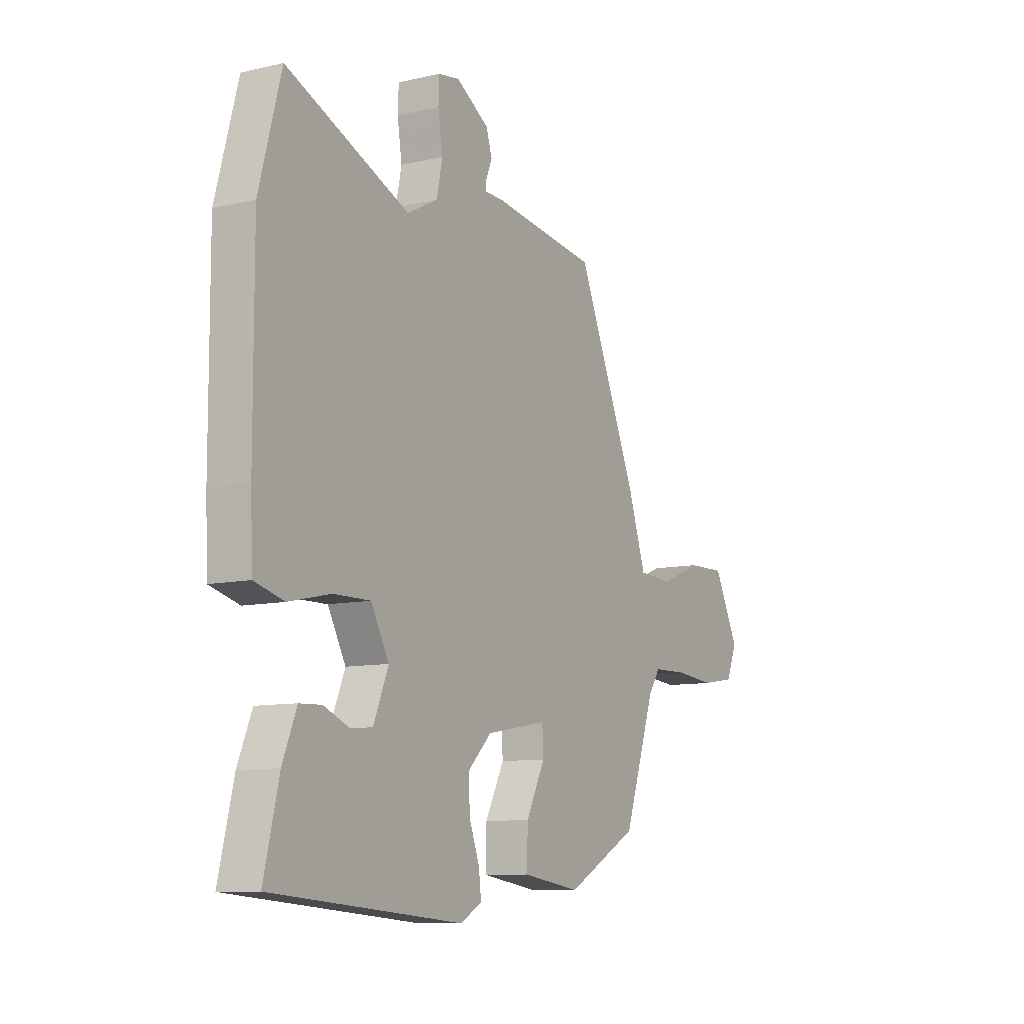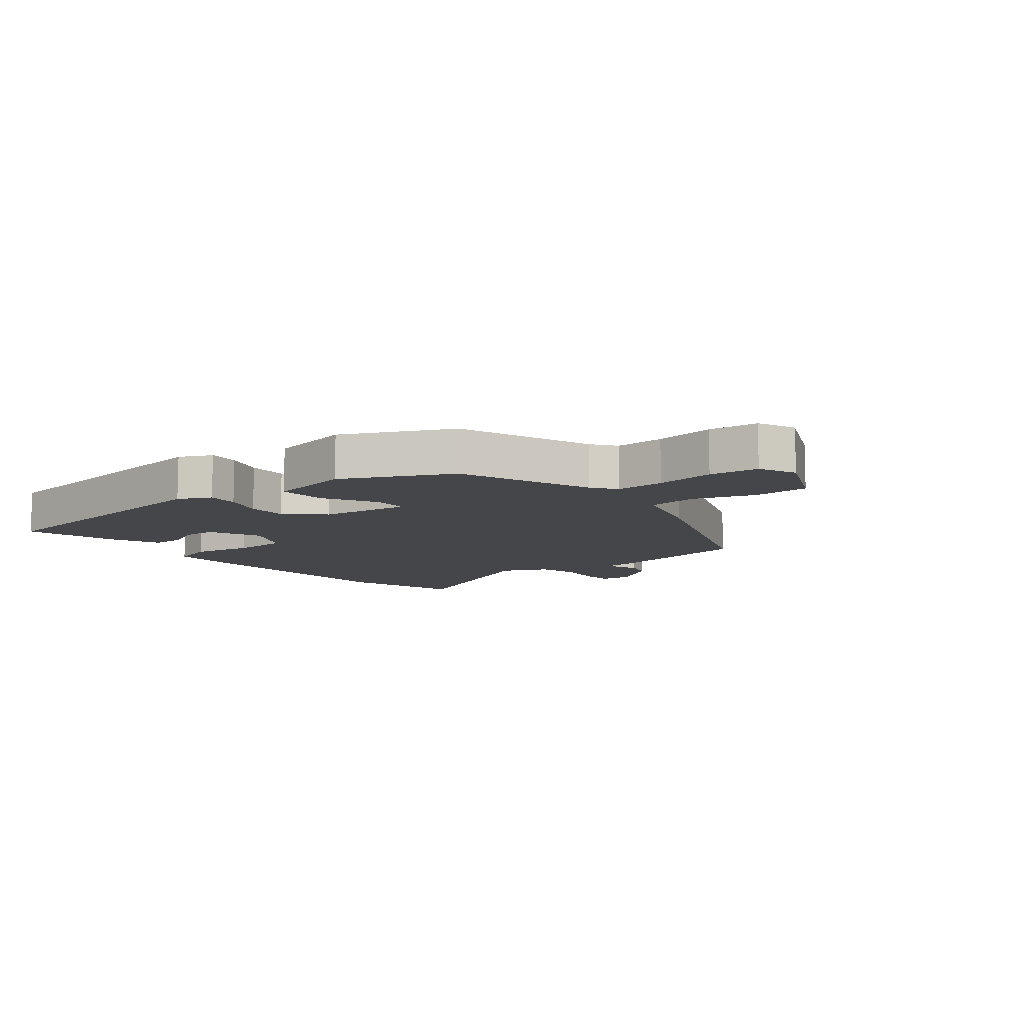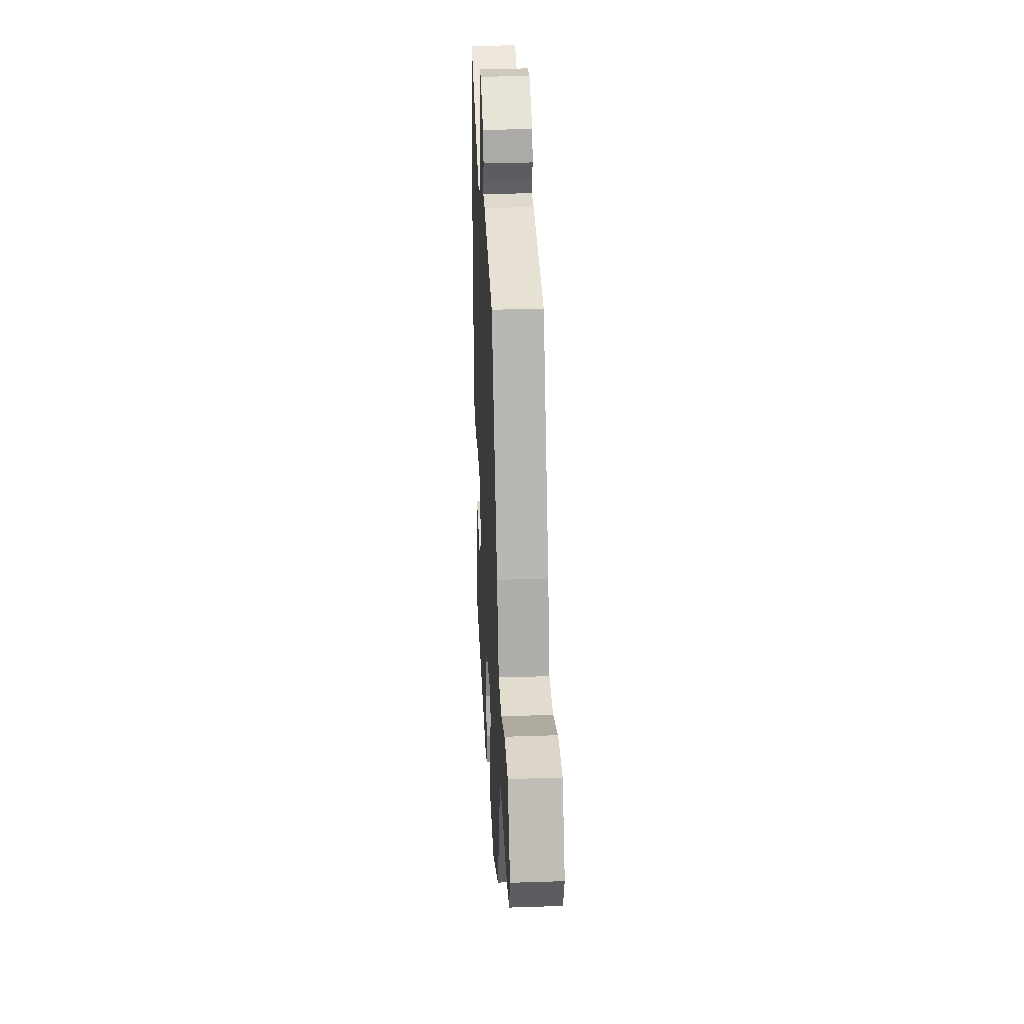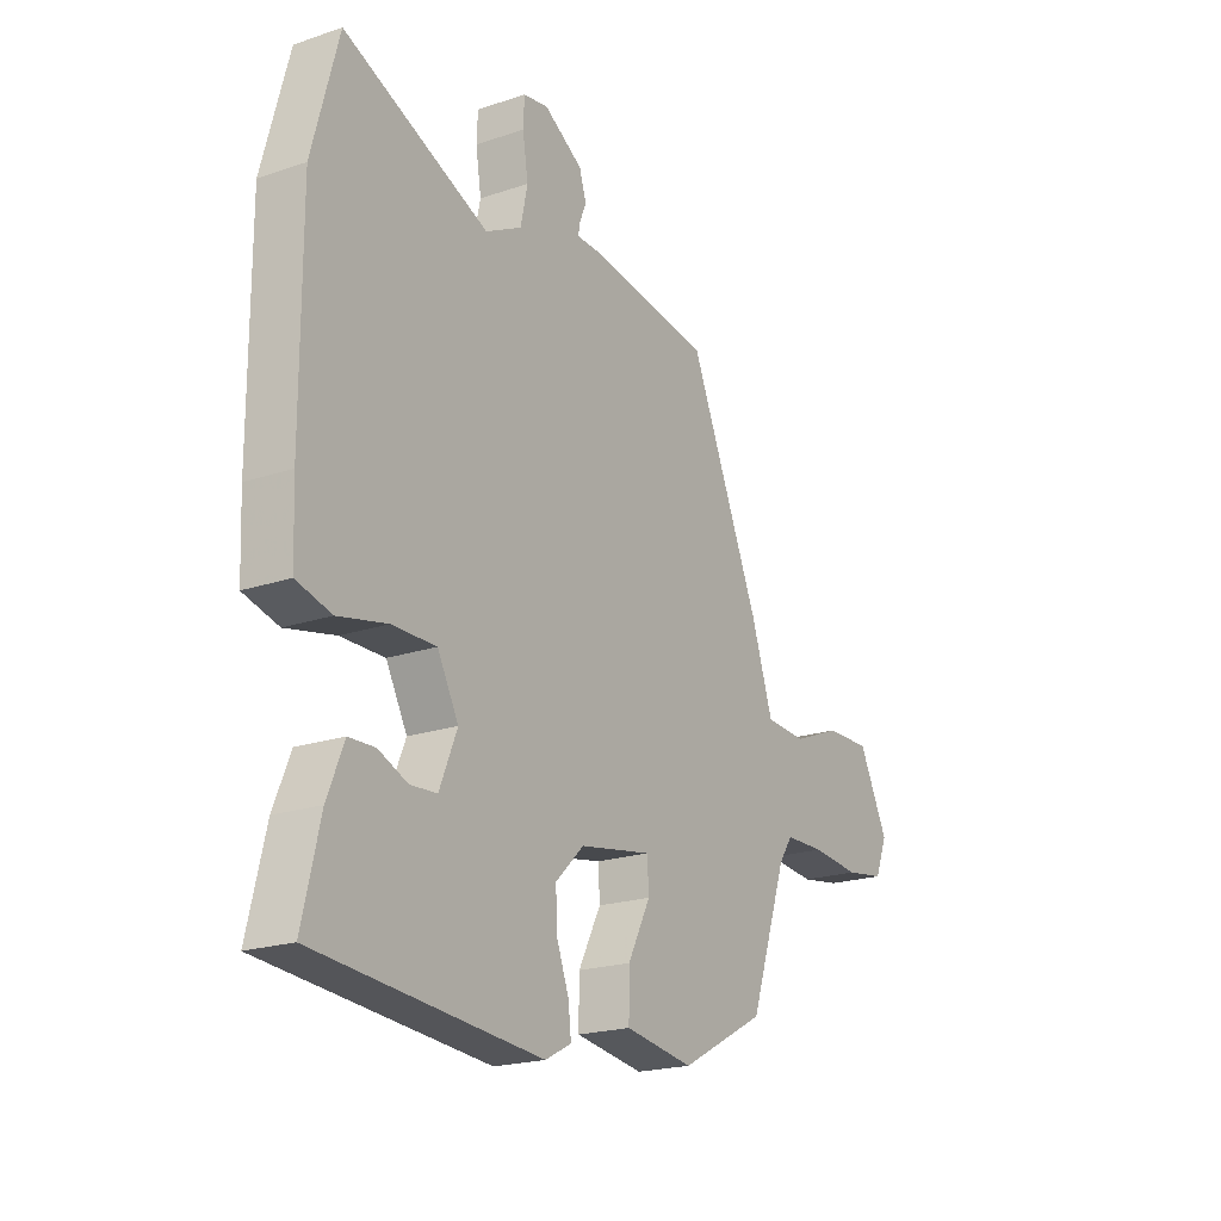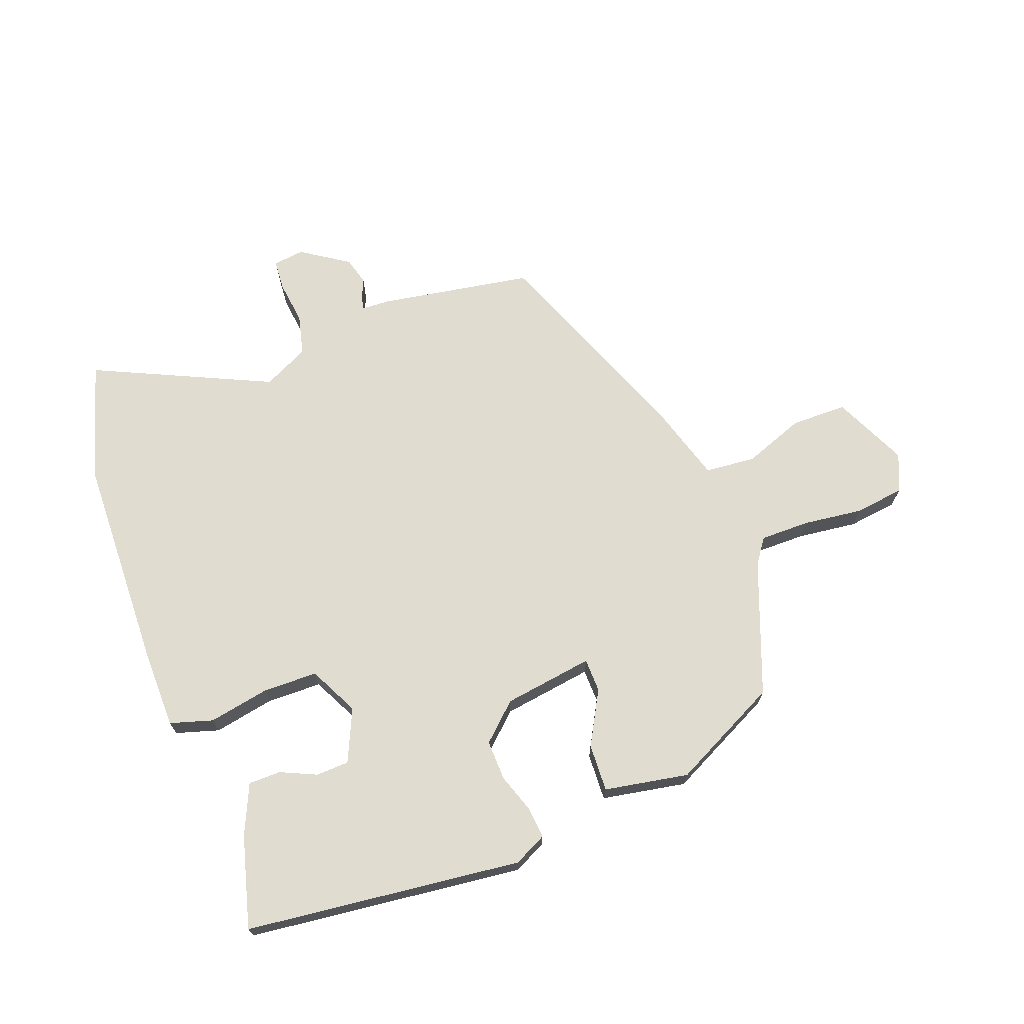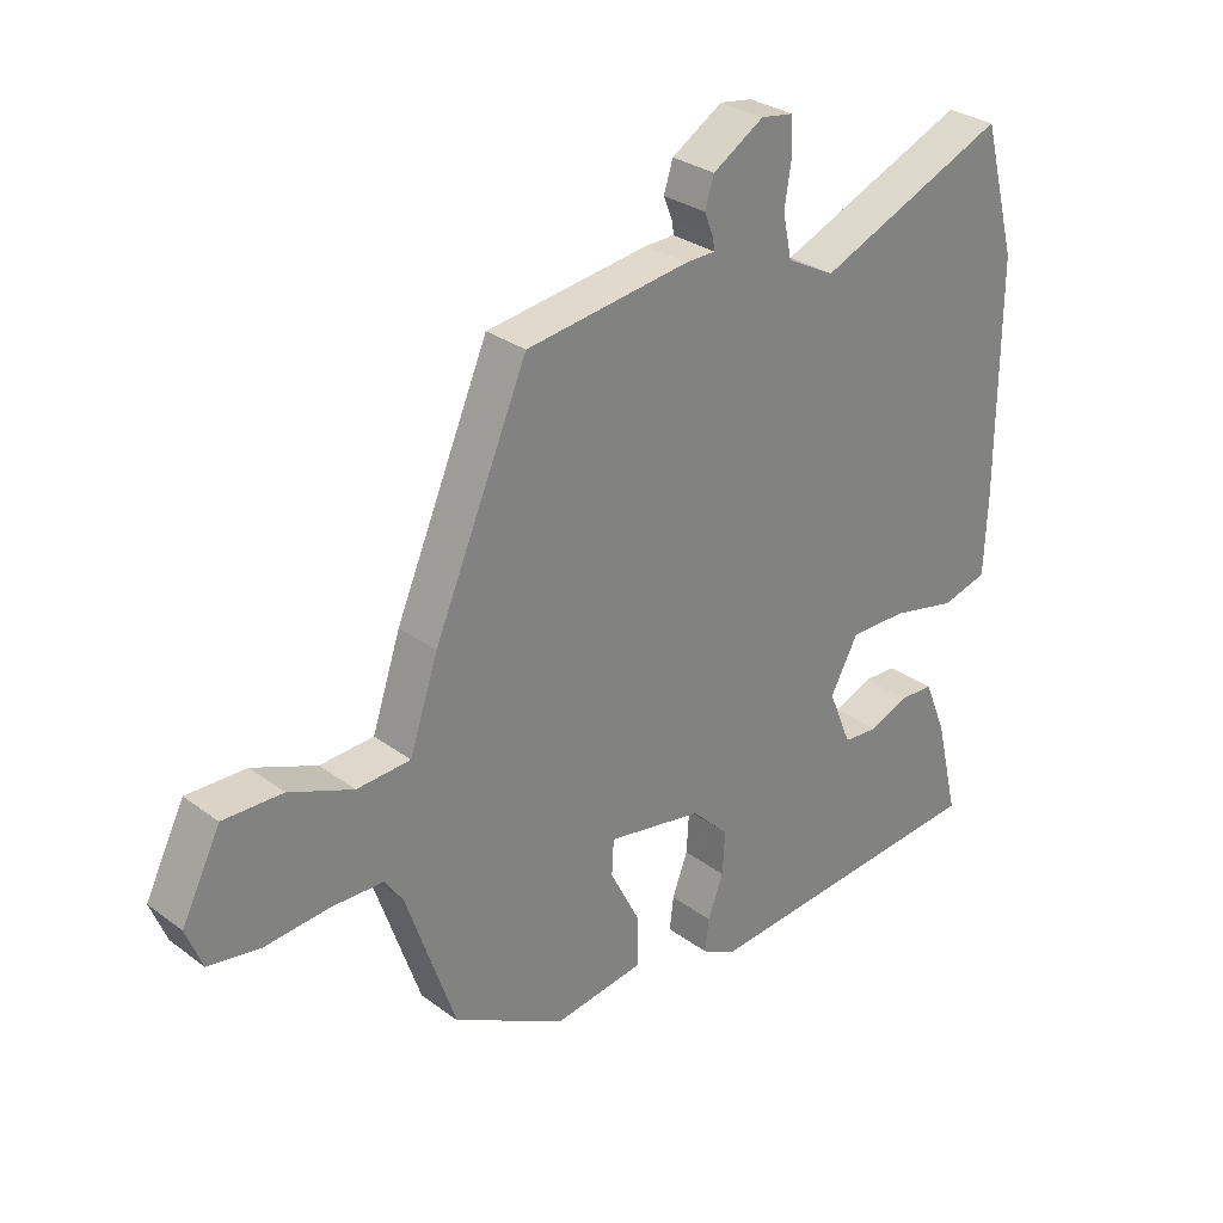
<metadata>
{"format":"obj","ext":"obj","renderer":"f3d","projection":"perspective","resolution":1024,"background":"white","views":[{"elev":-9.7,"azim":120.9,"up":"+Z"},{"elev":-9.8,"azim":-138.9,"up":"+Y"},{"elev":31.5,"azim":-92.7,"up":"+Z"},{"elev":-20.5,"azim":121.6,"up":"+Z"},{"elev":69.7,"azim":161.2,"up":"+Y"},{"elev":29.6,"azim":-42.7,"up":"+Z"}]}
</metadata>
<code>
v -0.323 0.07 0.515
v -0.07 0.07 0.55
v -0.024 0.07 0.551
v -0.027 0.07 0.571
v -0.041 0.07 0.606
v -0.027 0.07 0.651
v 0.052 0.07 0.7
v 0.103 0.07 0.692
v 0.105 0.07 0.641
v 0.094 0.07 0.57
v 0.108 0.07 0.503
v 0.182 0.07 0.464
v 0.476 0.07 0.589
v 0.529 0.07 0.391
v 0.528 0.07 0.028
v 0.523 0.07 -0.093
v 0.452 0.07 -0.112
v 0.352 0.07 -0.09
v 0.263 0.07 -0.089
v 0.22 0.07 -0.169
v 0.256 0.07 -0.256
v 0.31 0.07 -0.26
v 0.37 0.07 -0.235
v 0.423 0.07 -0.237
v 0.457 0.07 -0.32
v 0.493 0.07 -0.471
v 0.037 0.07 -0.51
v -0.016 0.07 -0.482
v -0.01 0.07 -0.431
v 0.014 0.07 -0.367
v 0.018 0.07 -0.301
v -0.04 0.07 -0.244
v -0.187 0.07 -0.218
v -0.19 0.07 -0.273
v -0.144 0.07 -0.363
v -0.143 0.07 -0.441
v -0.282 0.07 -0.462
v -0.456 0.07 -0.369
v -0.532 0.07 -0.148
v -0.56 0.07 -0.107
v -0.641 0.07 -0.105
v -0.74 0.07 -0.114
v -0.821 0.07 -0.101
v -0.846 0.07 -0.038
v -0.786 0.07 0.082
v -0.694 0.07 0.08
v -0.595 0.07 0.04
v -0.512 0.07 0.045
v -0.468 0.07 0.177
v -0.323 0 0.515
v -0.07 0 0.55
v -0.024 0 0.551
v -0.027 0 0.571
v -0.041 0 0.606
v -0.027 0 0.651
v 0.052 0 0.7
v 0.103 0 0.692
v 0.105 0 0.641
v 0.094 0 0.57
v 0.108 0 0.503
v 0.182 0 0.464
v 0.476 0 0.589
v 0.529 0 0.391
v 0.528 0 0.028
v 0.523 0 -0.093
v 0.452 0 -0.112
v 0.352 0 -0.09
v 0.263 0 -0.089
v 0.22 0 -0.169
v 0.256 0 -0.256
v 0.31 0 -0.26
v 0.37 0 -0.235
v 0.423 0 -0.237
v 0.457 0 -0.32
v 0.493 0 -0.471
v 0.037 0 -0.51
v -0.016 0 -0.482
v -0.01 0 -0.431
v 0.014 0 -0.367
v 0.018 0 -0.301
v -0.04 0 -0.244
v -0.187 0 -0.218
v -0.19 0 -0.273
v -0.144 0 -0.363
v -0.143 0 -0.441
v -0.282 0 -0.462
v -0.456 0 -0.369
v -0.532 0 -0.148
v -0.56 0 -0.107
v -0.641 0 -0.105
v -0.74 0 -0.114
v -0.821 0 -0.101
v -0.846 0 -0.038
v -0.786 0 0.082
v -0.694 0 0.08
v -0.595 0 0.04
v -0.512 0 0.045
v -0.468 0 0.177
f 48 49 1 2
f 44 45 46 47
f 44 47 48
f 41 42 43 44
f 40 41 44 48
f 39 40 48 2
f 34 35 36 37
f 33 34 37 38
f 27 28 29 30
f 27 30 31
f 26 27 31
f 25 26 31 32
f 22 23 24 25
f 21 22 25 32
f 15 16 17 18
f 15 18 19
f 12 13 14 15
f 11 12 15 19
f 7 8 9 10
f 7 10 11
f 4 5 6 7
f 3 4 7 11
f 33 38 39 2
f 20 21 32 33
f 11 19 20 33
f 2 3 11 33
f 51 50 98 97
f 96 95 94 93
f 97 96 93
f 93 92 91 90
f 97 93 90 89
f 51 97 89 88
f 86 85 84 83
f 87 86 83 82
f 79 78 77 76
f 80 79 76
f 80 76 75
f 81 80 75 74
f 74 73 72 71
f 81 74 71 70
f 67 66 65 64
f 68 67 64
f 64 63 62 61
f 68 64 61 60
f 59 58 57 56
f 60 59 56
f 56 55 54 53
f 60 56 53 52
f 51 88 87 82
f 82 81 70 69
f 82 69 68 60
f 82 60 52 51
f 1 50 51 2
f 2 51 52 3
f 3 52 53 4
f 4 53 54 5
f 5 54 55 6
f 6 55 56 7
f 7 56 57 8
f 8 57 58 9
f 9 58 59 10
f 10 59 60 11
f 11 60 61 12
f 12 61 62 13
f 13 62 63 14
f 14 63 64 15
f 15 64 65 16
f 16 65 66 17
f 17 66 67 18
f 18 67 68 19
f 19 68 69 20
f 20 69 70 21
f 21 70 71 22
f 22 71 72 23
f 23 72 73 24
f 24 73 74 25
f 25 74 75 26
f 26 75 76 27
f 27 76 77 28
f 28 77 78 29
f 29 78 79 30
f 30 79 80 31
f 31 80 81 32
f 32 81 82 33
f 33 82 83 34
f 34 83 84 35
f 35 84 85 36
f 36 85 86 37
f 37 86 87 38
f 38 87 88 39
f 39 88 89 40
f 40 89 90 41
f 41 90 91 42
f 42 91 92 43
f 43 92 93 44
f 44 93 94 45
f 45 94 95 46
f 46 95 96 47
f 47 96 97 48
f 48 97 98 49
f 49 98 50 1

</code>
